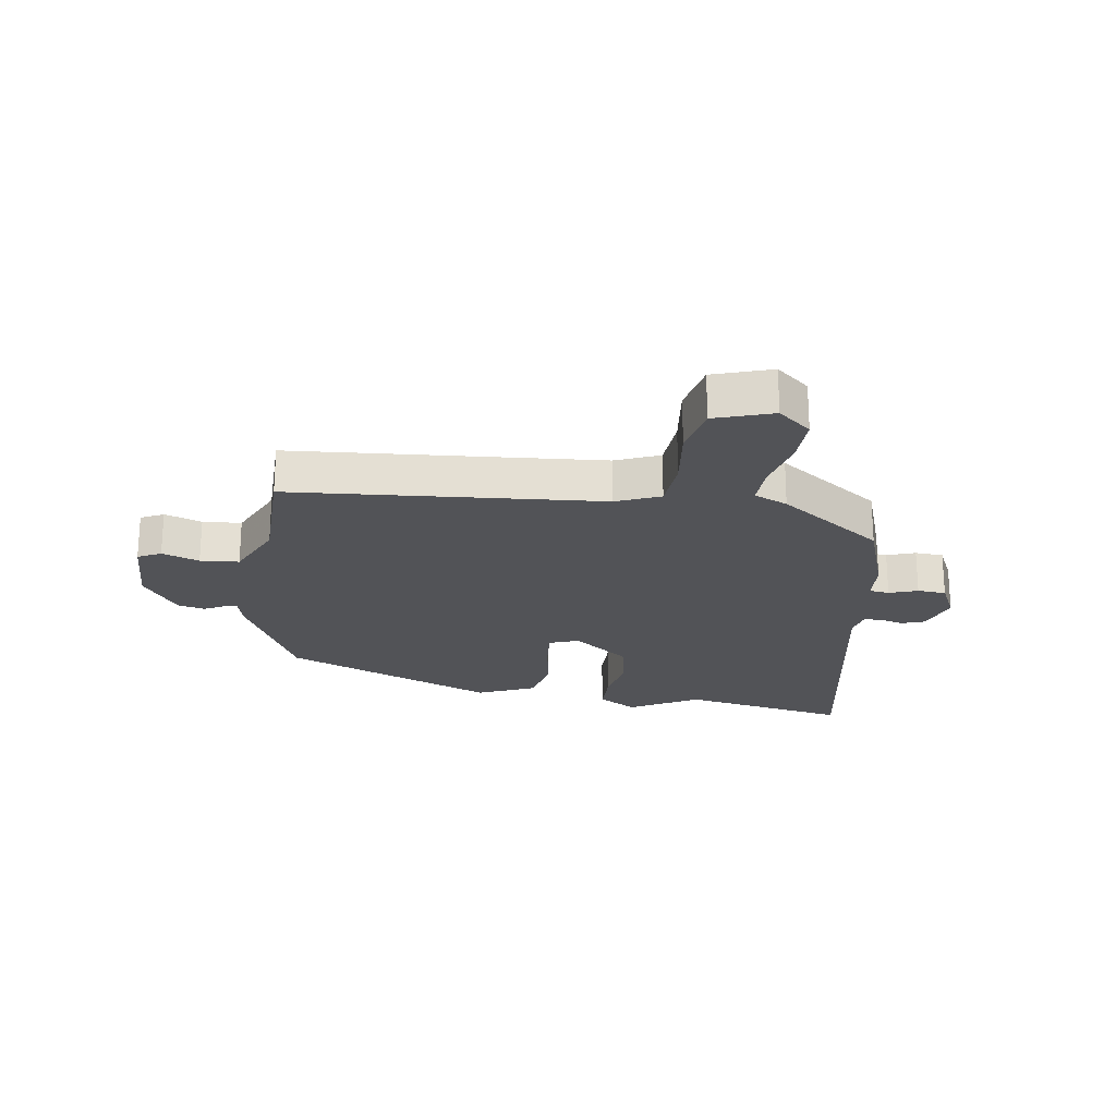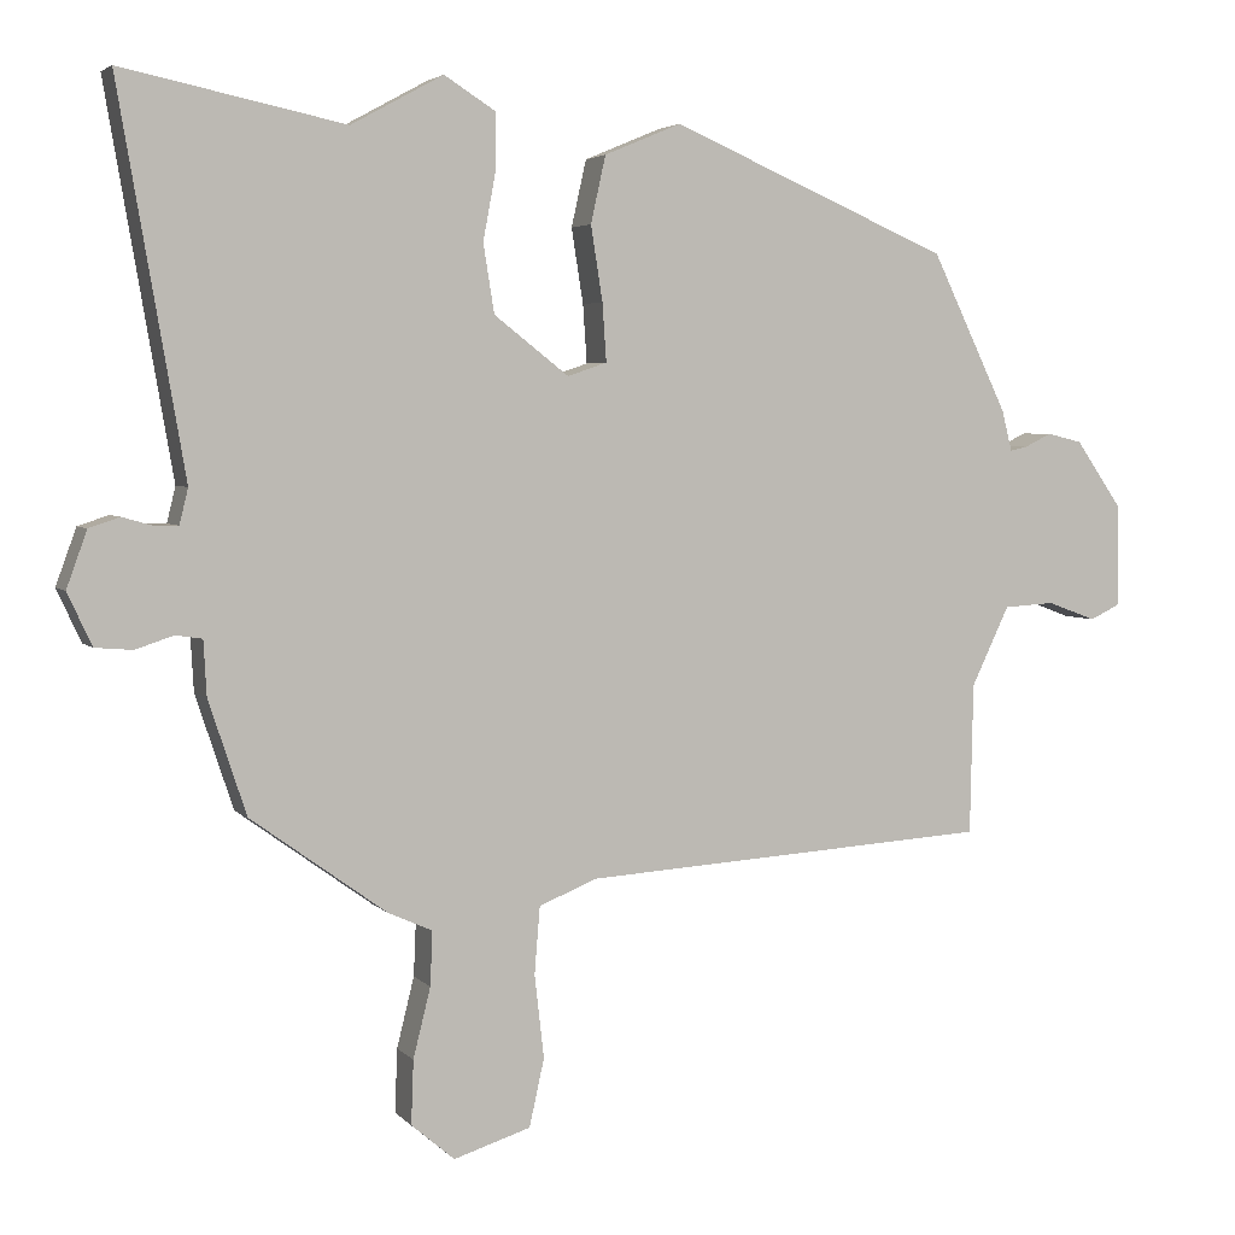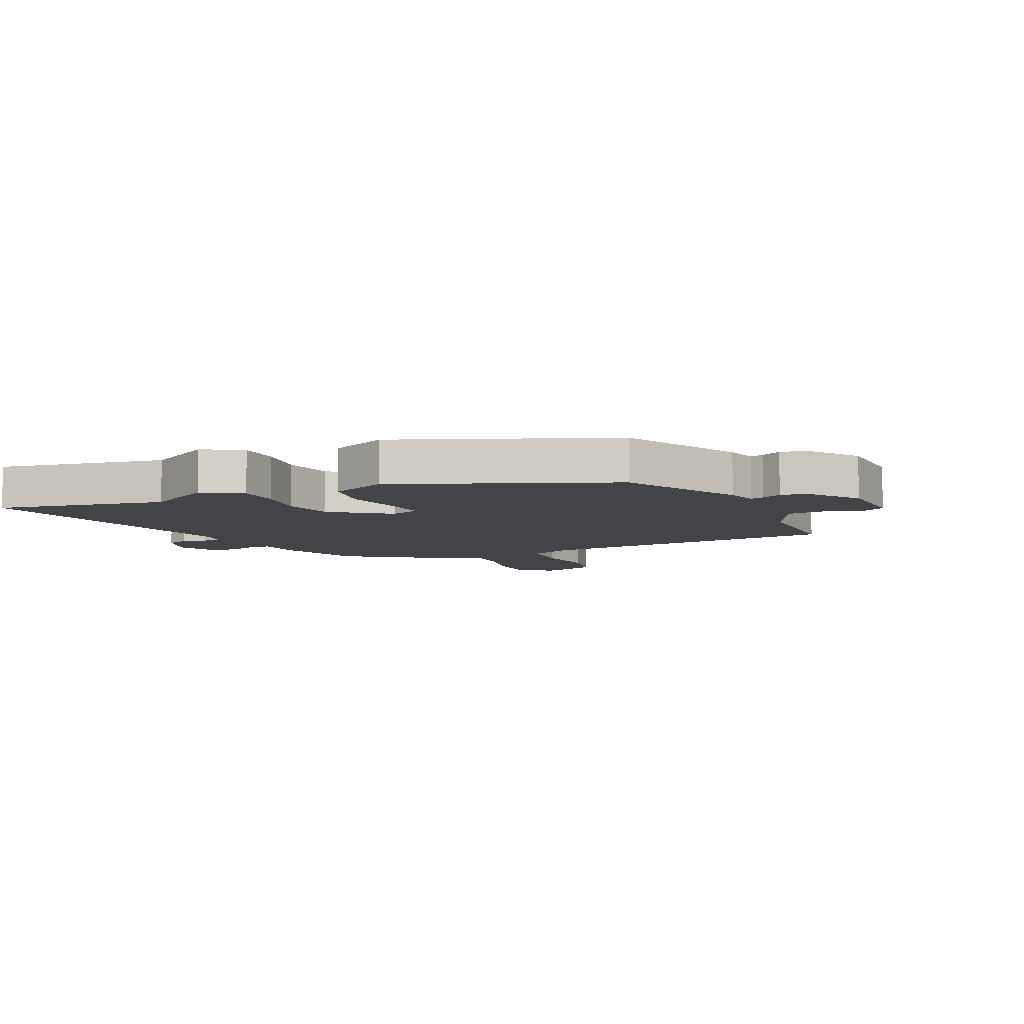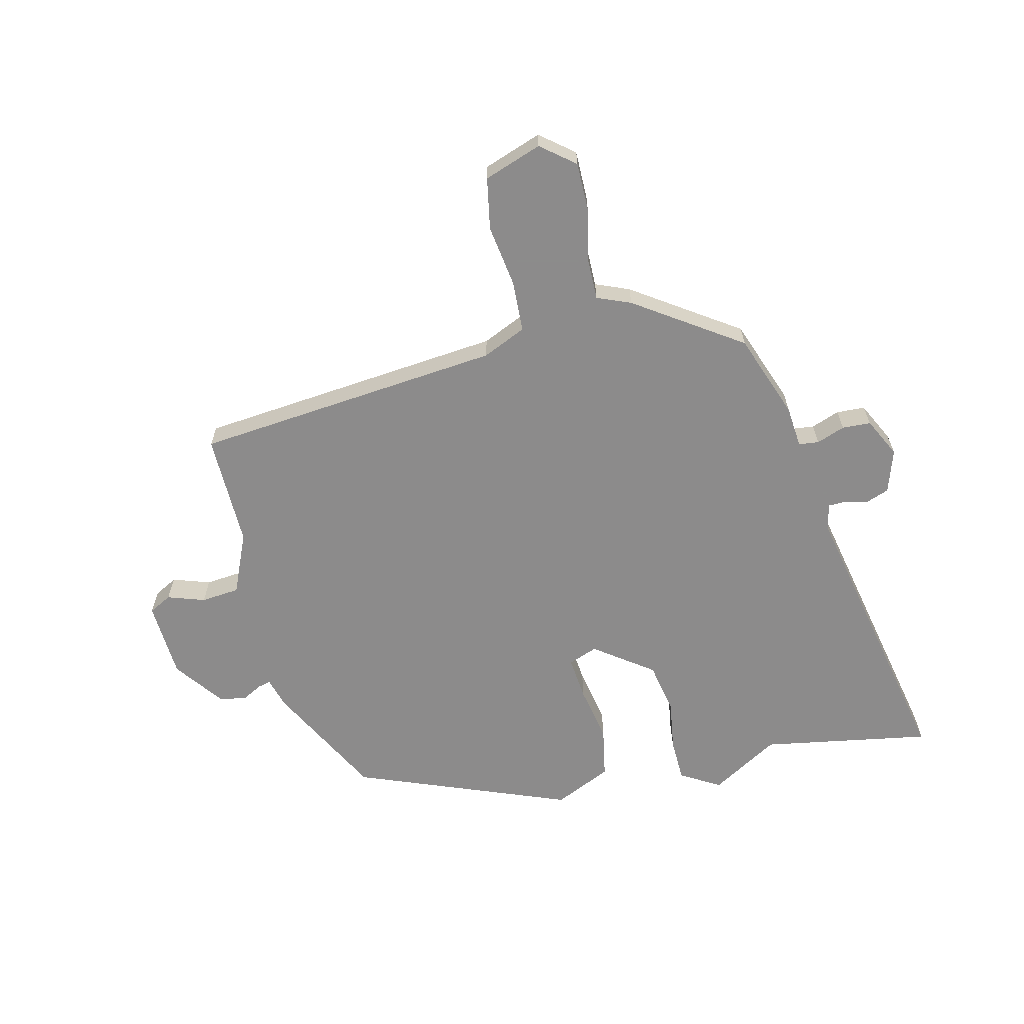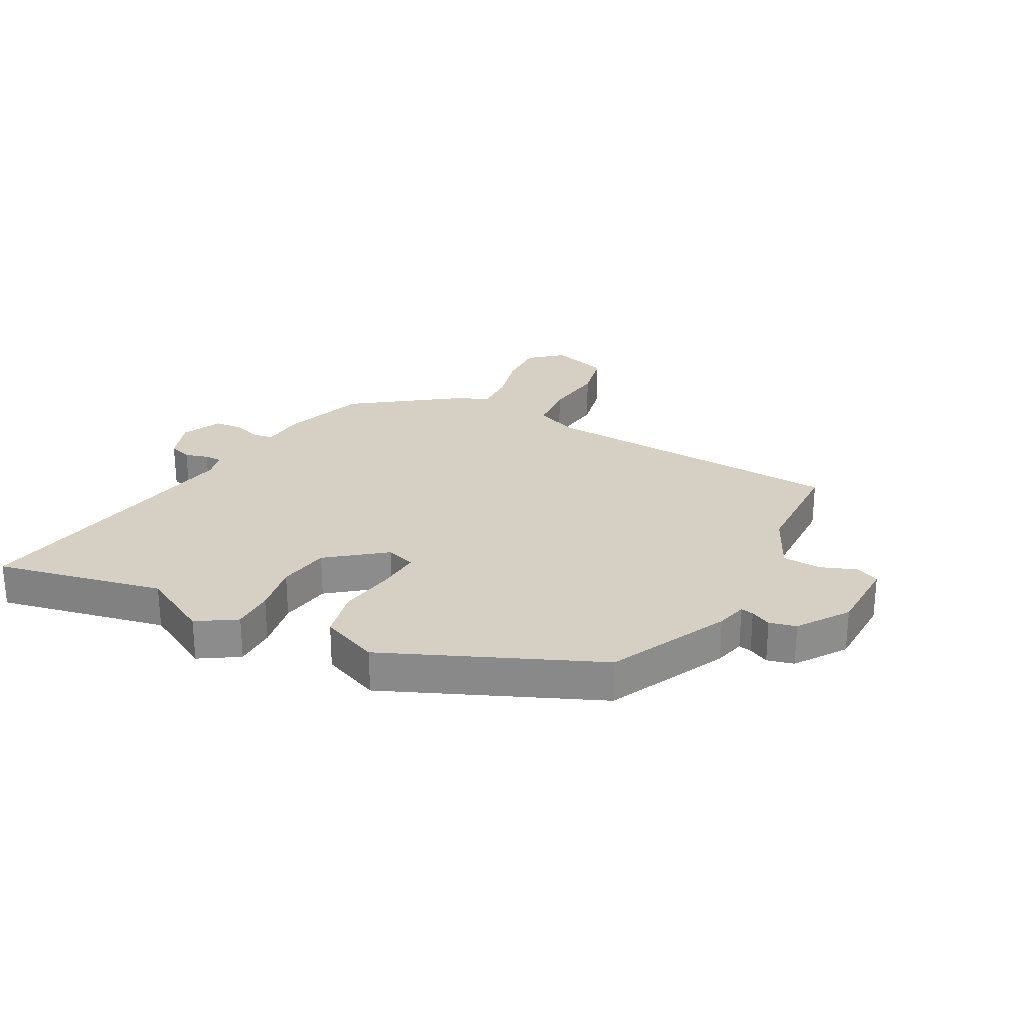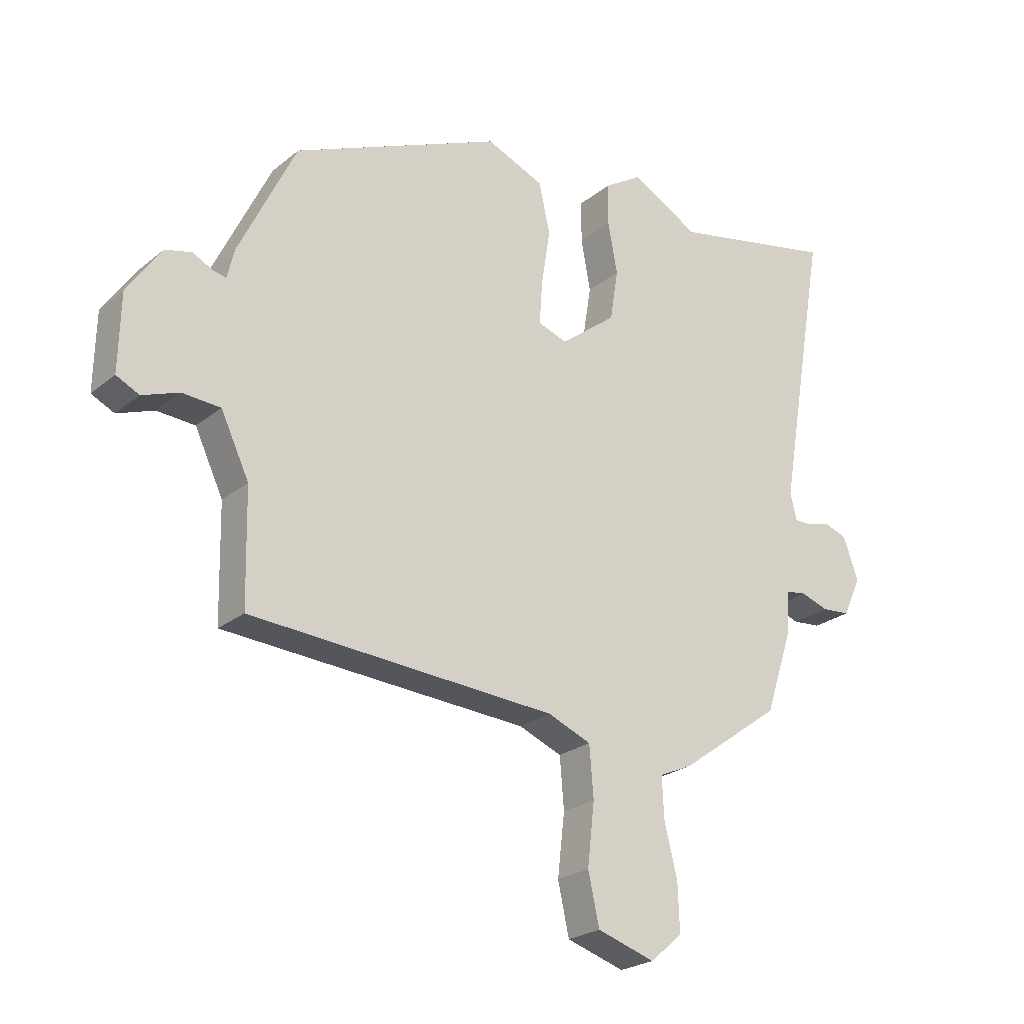
<metadata>
{"format":"obj","ext":"obj","renderer":"f3d","projection":"perspective","resolution":1024,"background":"white","views":[{"elev":-22.4,"azim":172.3,"up":"+Y"},{"elev":3.9,"azim":-20.7,"up":"+Z"},{"elev":-7.7,"azim":26.0,"up":"+Y"},{"elev":-64.0,"azim":-164.6,"up":"+Y"},{"elev":26.1,"azim":27.9,"up":"+Y"},{"elev":-23.9,"azim":142.8,"up":"+Z"}]}
</metadata>
<code>
v -0.624 0.07 0.526
v -0.341 0.07 0.467
v -0.224 0.07 0.531
v -0.159 0.07 0.49
v -0.159 0.07 0.418
v -0.175 0.07 0.332
v -0.161 0.07 0.245
v -0.066 0.07 0.171
v -0.016 0.07 0.188
v -0.021 0.07 0.262
v -0.036 0.07 0.357
v -0.017 0.07 0.442
v 0.081 0.07 0.483
v 0.437 0.07 0.33
v 0.534 0.07 0.129
v 0.547 0.07 0.077
v 0.569 0.07 0.082
v 0.603 0.07 0.099
v 0.648 0.07 0.088
v 0.706 0.07 0.004
v 0.709 0.07 -0.127
v 0.67 0.07 -0.146
v 0.608 0.07 -0.123
v 0.543 0.07 -0.127
v 0.495 0.07 -0.228
v 0.491 0.07 -0.42
v -0.03 0.07 -0.453
v -0.104 0.07 -0.483
v -0.111 0.07 -0.569
v -0.099 0.07 -0.674
v -0.118 0.07 -0.76
v -0.216 0.07 -0.791
v -0.271 0.07 -0.744
v -0.268 0.07 -0.663
v -0.246 0.07 -0.574
v -0.243 0.07 -0.505
v -0.299 0.07 -0.48
v -0.472 0.07 -0.355
v -0.52 0.07 -0.21
v -0.524 0.07 -0.14
v -0.558 0.07 -0.135
v -0.606 0.07 -0.151
v -0.654 0.07 -0.147
v -0.685 0.07 -0.08
v -0.659 0.07 -0.008
v -0.62 0.07 0.005
v -0.581 0.07 -0.006
v -0.551 0.07 -0.006
v -0.54 0.07 0.039
v -0.624 0 0.526
v -0.341 0 0.467
v -0.224 0 0.531
v -0.159 0 0.49
v -0.159 0 0.418
v -0.175 0 0.332
v -0.161 0 0.245
v -0.066 0 0.171
v -0.016 0 0.188
v -0.021 0 0.262
v -0.036 0 0.357
v -0.017 0 0.442
v 0.081 0 0.483
v 0.437 0 0.33
v 0.534 0 0.129
v 0.547 0 0.077
v 0.569 0 0.082
v 0.603 0 0.099
v 0.648 0 0.088
v 0.706 0 0.004
v 0.709 0 -0.127
v 0.67 0 -0.146
v 0.608 0 -0.123
v 0.543 0 -0.127
v 0.495 0 -0.228
v 0.491 0 -0.42
v -0.03 0 -0.453
v -0.104 0 -0.483
v -0.111 0 -0.569
v -0.099 0 -0.674
v -0.118 0 -0.76
v -0.216 0 -0.791
v -0.271 0 -0.744
v -0.268 0 -0.663
v -0.246 0 -0.574
v -0.243 0 -0.505
v -0.299 0 -0.48
v -0.472 0 -0.355
v -0.52 0 -0.21
v -0.524 0 -0.14
v -0.558 0 -0.135
v -0.606 0 -0.151
v -0.654 0 -0.147
v -0.685 0 -0.08
v -0.659 0 -0.008
v -0.62 0 0.005
v -0.581 0 -0.006
v -0.551 0 -0.006
v -0.54 0 0.039
f 44 45 46 47
f 44 47 48
f 41 42 43 44
f 40 41 44 48
f 37 38 39 40
f 36 37 40 48
f 32 33 34 35
f 32 35 36
f 29 30 31 32
f 28 29 32 36
f 27 28 36 48
f 25 26 27 48
f 20 21 22 23
f 20 23 24
f 17 18 19 20
f 16 17 20 24
f 10 11 12 13
f 9 10 13 14
f 8 9 14 15
f 3 4 5 6
f 2 3 6 7
f 49 1 2 7
f 48 49 7 8
f 16 24 25 48
f 8 15 16 48
f 96 95 94 93
f 97 96 93
f 93 92 91 90
f 97 93 90 89
f 89 88 87 86
f 97 89 86 85
f 84 83 82 81
f 85 84 81
f 81 80 79 78
f 85 81 78 77
f 97 85 77 76
f 97 76 75 74
f 72 71 70 69
f 73 72 69
f 69 68 67 66
f 73 69 66 65
f 62 61 60 59
f 63 62 59 58
f 64 63 58 57
f 55 54 53 52
f 56 55 52 51
f 56 51 50 98
f 57 56 98 97
f 97 74 73 65
f 97 65 64 57
f 1 50 51 2
f 2 51 52 3
f 3 52 53 4
f 4 53 54 5
f 5 54 55 6
f 6 55 56 7
f 7 56 57 8
f 8 57 58 9
f 9 58 59 10
f 10 59 60 11
f 11 60 61 12
f 12 61 62 13
f 13 62 63 14
f 14 63 64 15
f 15 64 65 16
f 16 65 66 17
f 17 66 67 18
f 18 67 68 19
f 19 68 69 20
f 20 69 70 21
f 21 70 71 22
f 22 71 72 23
f 23 72 73 24
f 24 73 74 25
f 25 74 75 26
f 26 75 76 27
f 27 76 77 28
f 28 77 78 29
f 29 78 79 30
f 30 79 80 31
f 31 80 81 32
f 32 81 82 33
f 33 82 83 34
f 34 83 84 35
f 35 84 85 36
f 36 85 86 37
f 37 86 87 38
f 38 87 88 39
f 39 88 89 40
f 40 89 90 41
f 41 90 91 42
f 42 91 92 43
f 43 92 93 44
f 44 93 94 45
f 45 94 95 46
f 46 95 96 47
f 47 96 97 48
f 48 97 98 49
f 49 98 50 1

</code>
